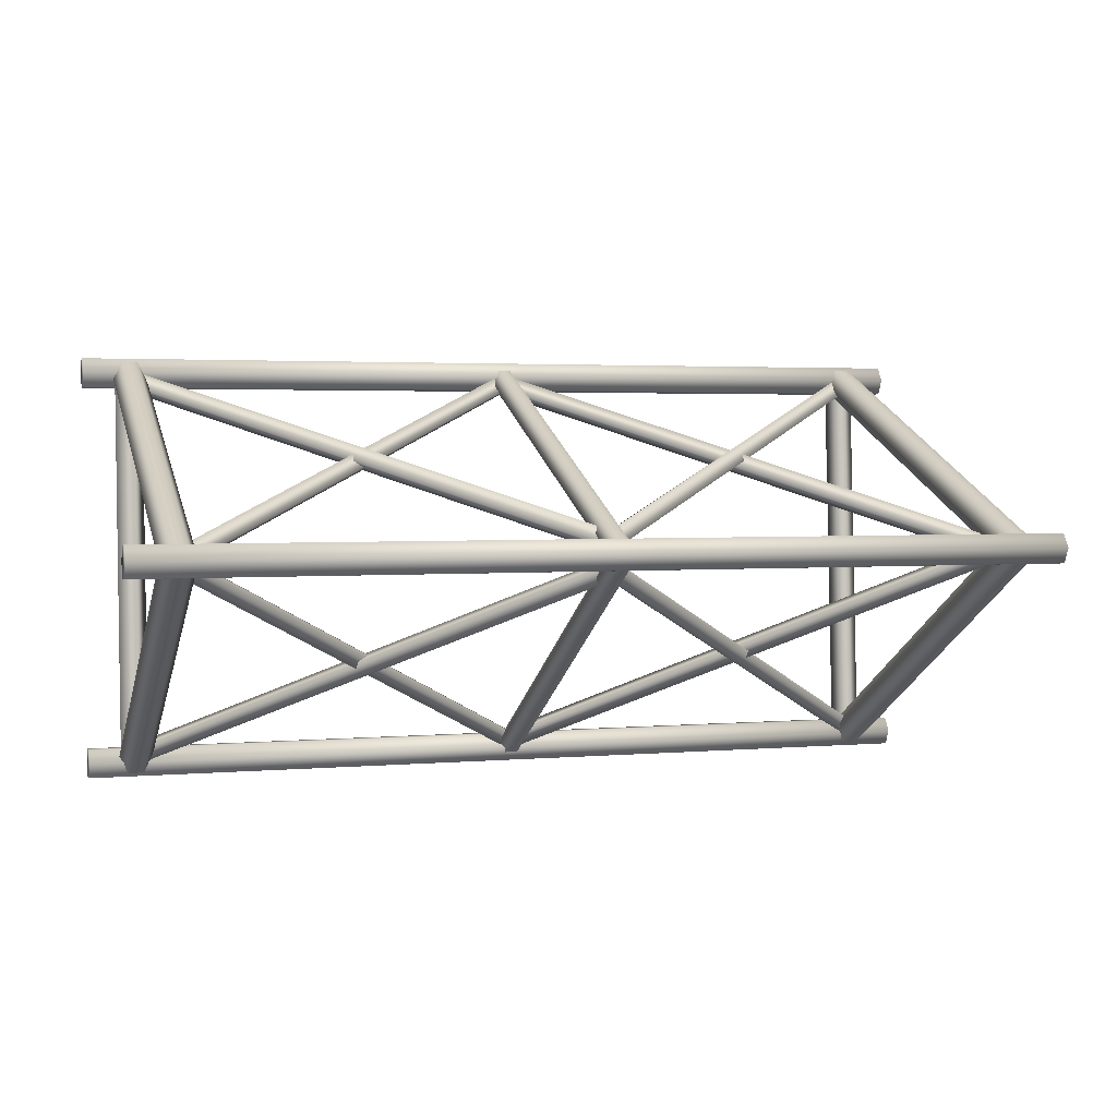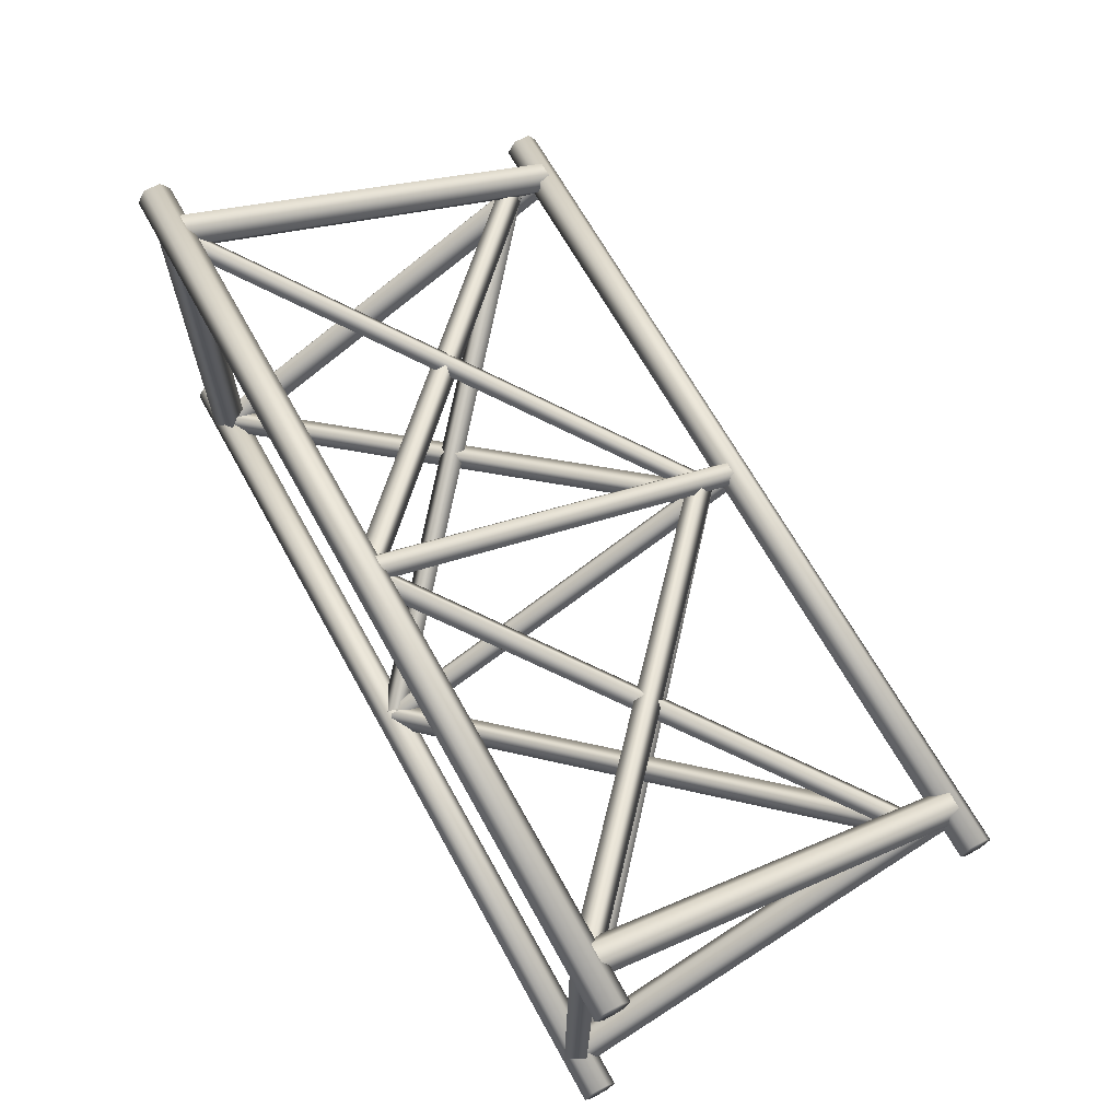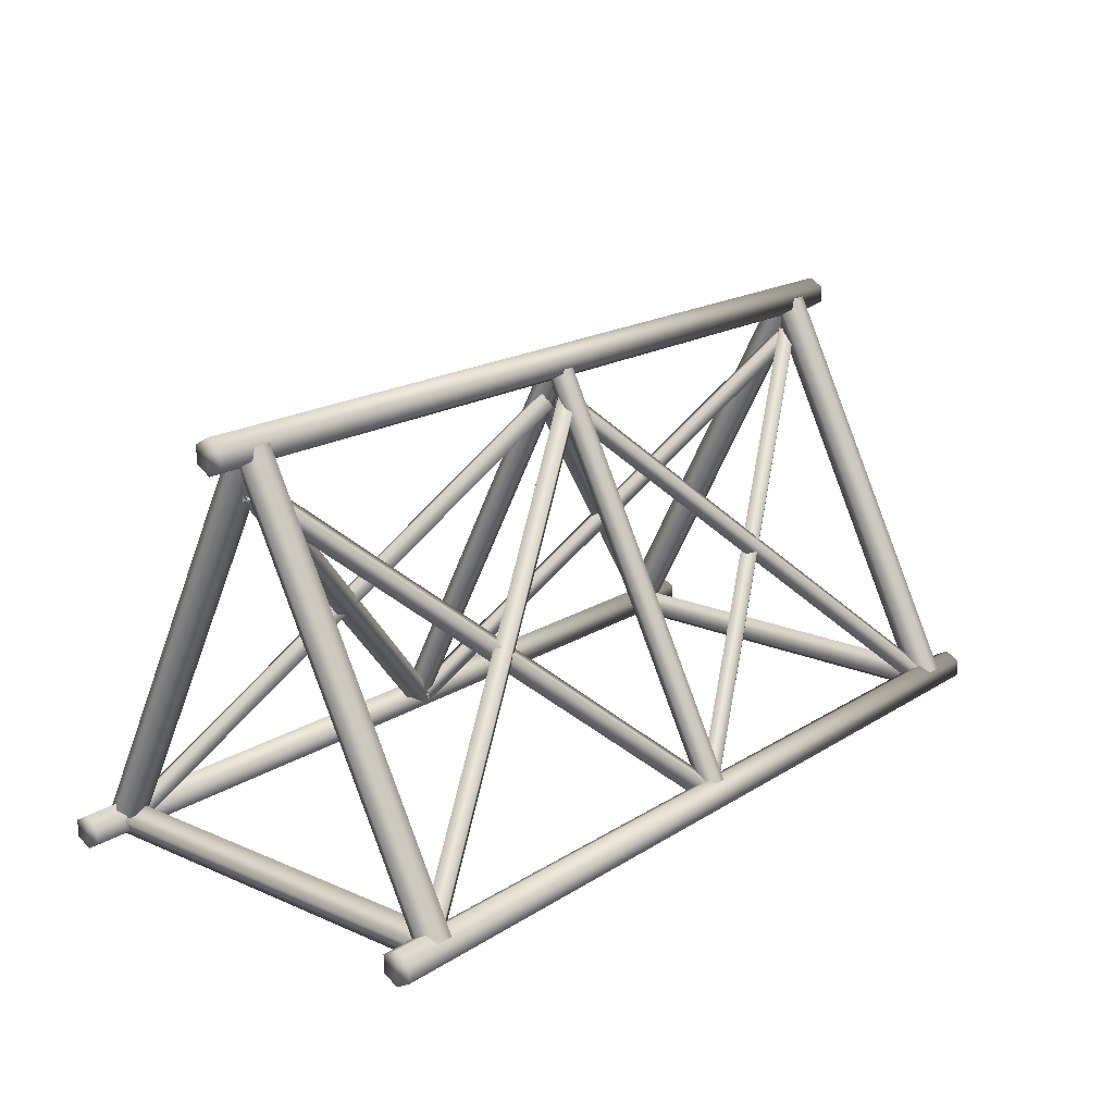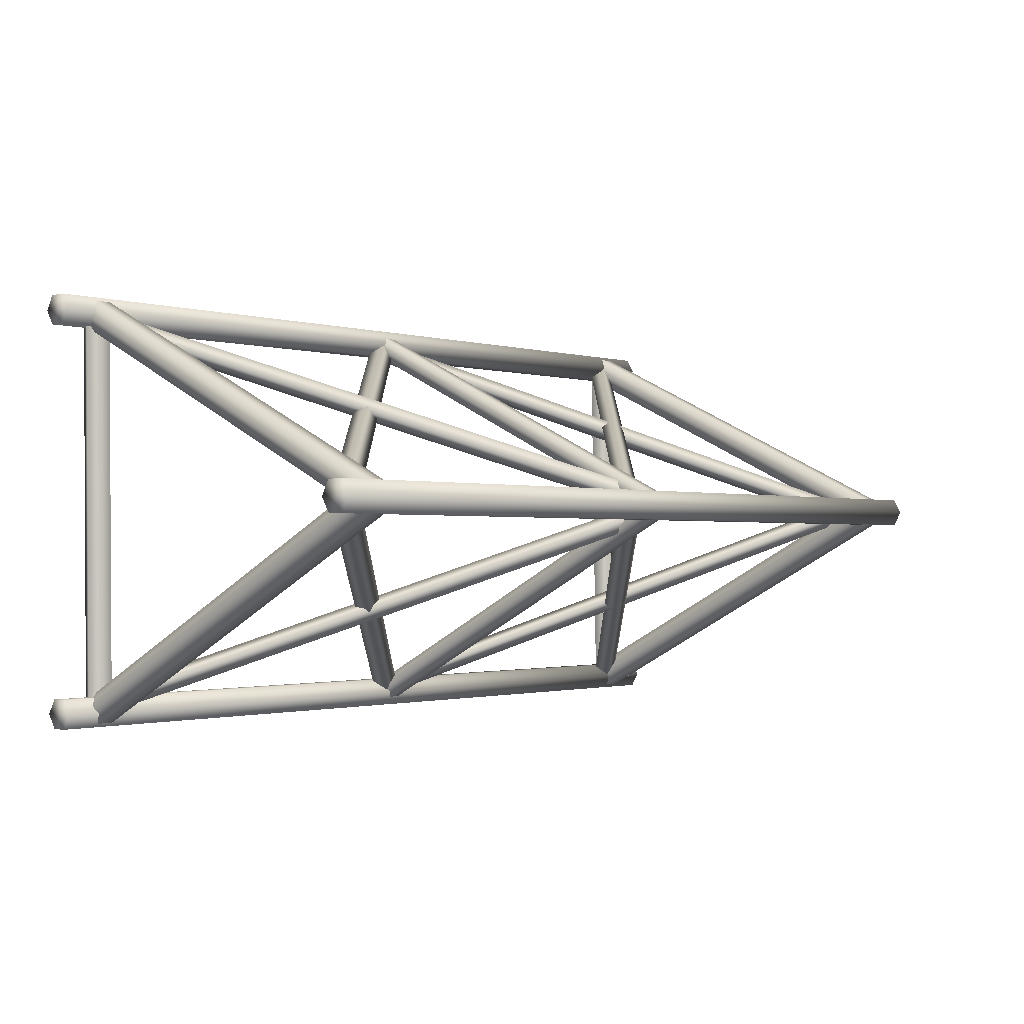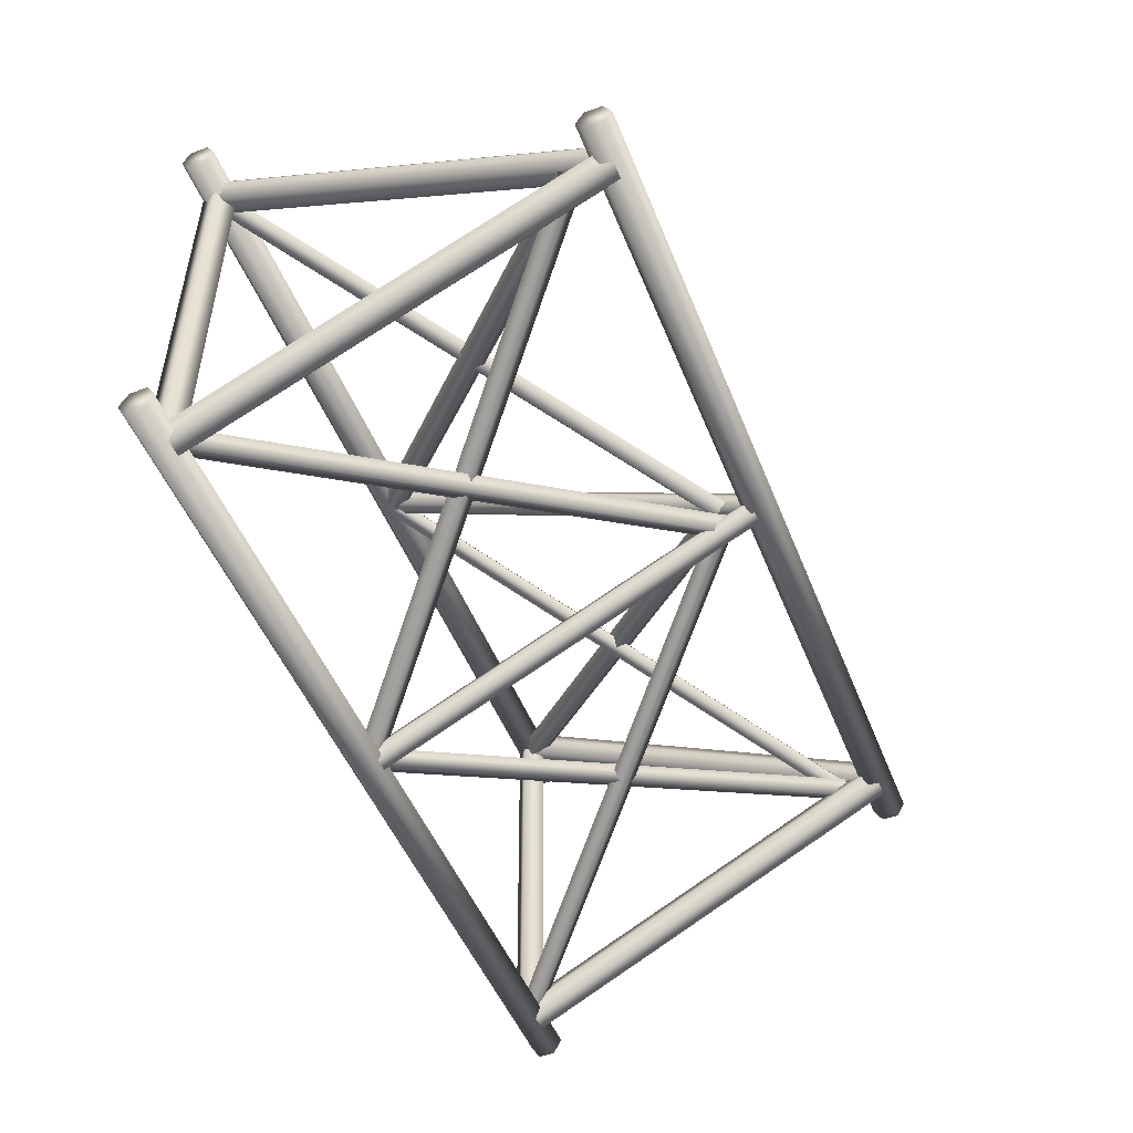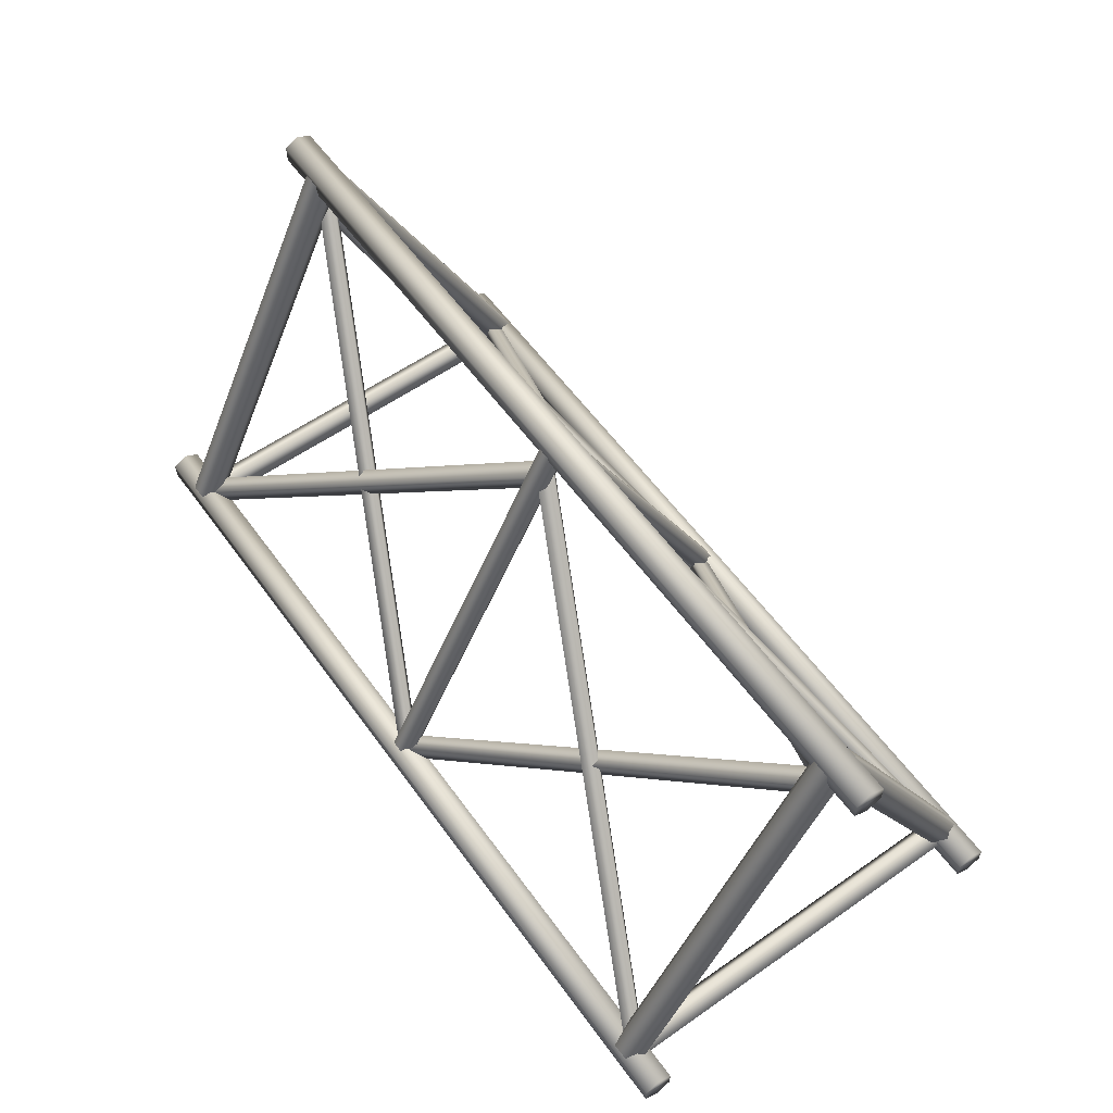
<metadata>
{"format":"obj","ext":"obj","renderer":"f3d","projection":"perspective","resolution":1024,"background":"white","views":[{"elev":-1.0,"azim":162.9,"up":"+Z"},{"elev":65.9,"azim":61.0,"up":"+Z"},{"elev":18.4,"azim":-49.1,"up":"+Y"},{"elev":-2.8,"azim":132.0,"up":"+Z"},{"elev":-51.4,"azim":111.5,"up":"+Z"},{"elev":58.6,"azim":55.4,"up":"+Y"}]}
</metadata>
<code>
g fcbg_cityforest_007_barricade_02
v 0.02987 1.854 0.04435
v -0.04573 0.0532 -0.8549
v -0.02812 1.854 0.04548
v 0.01225 0.0532 -0.856
v 0.05799 1.877 -0.001134
v 0.04037 0.07565 -0.9015
v 0.02811 1.899 -0.04548
v 0.0105 0.09809 -0.9459
v -0.02988 1.899 -0.04435
v -0.04749 0.09809 -0.9447
v -0.05799 1.877 0.001135
v -0.07561 0.07565 -0.8992
v -0.02812 1.854 0.04548
v -0.04573 0.0532 -0.8549
v 1.741 0.105 -0.9934
v 1.724 1.877 -0.03373
v 1.704 0.07576 -0.934
v 1.761 1.906 -0.09306
v 1.816 0.1049 -0.9949
v 1.836 1.906 -0.09454
v 1.855 0.07554 -0.937
v 1.875 1.877 -0.03669
v 1.818 0.04629 -0.8777
v 1.839 1.847 0.02264
v 1.743 0.0464 -0.8762
v 1.763 1.847 0.02412
v 1.704 0.07576 -0.934
v 1.724 1.877 -0.03373
v 1.763 1.847 0.02412
v 1.743 0.0464 -0.8762
v -1.778 0.105 -0.9245
v -1.739 0.07576 -0.8667
v -1.724 1.877 0.03373
v -1.763 1.906 -0.02411
v -1.854 0.1049 -0.923
v -1.839 1.906 -0.02263
v -1.89 0.07554 -0.8637
v -1.875 1.877 0.03669
v -1.851 0.04629 -0.8059
v -1.836 1.847 0.09454
v -1.776 0.0464 -0.8074
v -1.761 1.847 0.09306
v -1.739 0.07576 -0.8667
v -1.776 0.0464 -0.8074
v -1.761 1.847 0.09306
v -1.724 1.877 0.03373
v -1.796 1.681 0.08112
v -0.01629 0.1523 -0.8328
v -0.02444 0.06681 -0.8157
v -1.761 1.742 0.05004
v -1.803 1.722 -0.01069
v -0.02867 0.1049 -0.9087
v -0.05601 0.03686 -0.8819
v -1.839 1.661 0.02039
v -1.839 1.661 0.02039
v -1.796 1.681 0.08112
v -0.02444 0.06681 -0.8157
v -0.05601 0.03686 -0.8819
v -0.0419 1.74 -0.04279
v -0.01223 1.674 -0.01429
v -1.817 0.05627 -0.788
v -1.855 0.1144 -0.8202
v -0.0107 1.71 -0.1083
v -1.812 0.09503 -0.8805
v -0.001735 1.626 -0.08867
v -1.773 0.03689 -0.8483
v -1.817 0.05627 -0.788
v -0.01223 1.674 -0.01429
v -0.001735 1.626 -0.08867
v -1.773 0.03689 -0.8483
v -2.026 -3.152e-06 -0.8611
v 1.991 -3.388e-06 -0.9397
v 1.99 0.03782 -1.005
v -2.027 0.03782 -0.9266
v 1.99 0.1135 -1.005
v -2.027 0.1135 -0.9266
v -2.027 0.1135 -0.9266
v 1.99 0.1135 -1.005
v 1.991 0.1513 -0.9397
v -2.026 0.1513 -0.8611
v 1.992 0.1135 -0.8742
v -2.025 0.1135 -0.7956
v 1.992 0.03782 -0.8742
v -2.025 0.03782 -0.7956
v 1.991 -3.388e-06 -0.9397
v -2.026 -3.152e-06 -0.8611
v -2.025 0.03782 -0.7956
v -2.026 0.1513 -0.8611
v -2.025 0.1135 -0.7956
v -2.026 -3.152e-06 -0.8611
v -2.027 0.03782 -0.9266
v -2.027 0.1135 -0.9266
v 1.99 0.03782 -1.005
v 1.991 0.1513 -0.9397
v 1.99 0.1135 -1.005
v 1.991 -3.388e-06 -0.9397
v 1.992 0.03782 -0.8742
v 1.992 0.1135 -0.8742
v -2.01 1.839 -0.0262
v -2.009 1.801 0.0393
v 2.009 1.801 -0.0393
v 2.007 1.839 -0.1048
v -2.01 1.915 -0.0262
v 2.007 1.915 -0.1048
v -2.009 1.952 0.0393
v 2.009 1.952 -0.0393
v -2.007 1.915 0.1048
v -2.009 1.952 0.0393
v 2.009 1.952 -0.0393
v 2.01 1.915 0.0262
v -2.007 1.839 0.1048
v 2.01 1.839 0.0262
v 2.009 1.801 -0.0393
v -2.009 1.801 0.0393
v -2.007 1.839 0.1048
v -2.009 1.952 0.0393
v -2.007 1.915 0.1048
v -2.009 1.801 0.0393
v -2.01 1.839 -0.0262
v -2.01 1.915 -0.0262
v 2.007 1.839 -0.1048
v 2.009 1.952 -0.0393
v 2.007 1.915 -0.1048
v 2.009 1.801 -0.0393
v 2.01 1.839 0.0262
v 2.01 1.915 0.0262
v 0.02811 1.854 -0.04549
v -0.02988 1.854 -0.04435
v -0.01226 0.0532 0.856
v 0.04573 0.0532 0.8549
v 0.05799 1.877 -0.001135
v 0.0756 0.07565 0.8992
v 0.02987 1.899 0.04435
v 0.04749 0.0981 0.9447
v -0.02812 1.899 0.04548
v -0.0105 0.0981 0.9459
v -0.05799 1.877 0.001134
v -0.04037 0.07565 0.9015
v -0.02988 1.854 -0.04435
v -0.01226 0.0532 0.856
v 1.778 0.105 0.9245
v 1.739 0.07576 0.8667
v 1.724 1.877 -0.03373
v 1.763 1.906 0.02411
v 1.854 0.1049 0.9231
v 1.839 1.906 0.02263
v 1.89 0.07554 0.8637
v 1.875 1.877 -0.03669
v 1.851 0.04629 0.8059
v 1.836 1.847 -0.09454
v 1.776 0.0464 0.8074
v 1.761 1.847 -0.09306
v 1.739 0.07576 0.8667
v 1.776 0.0464 0.8074
v 1.761 1.847 -0.09306
v 1.724 1.877 -0.03373
v -1.741 0.105 0.9934
v -1.724 1.877 0.03373
v -1.704 0.07576 0.934
v -1.761 1.906 0.09306
v -1.816 0.1049 0.9949
v -1.836 1.906 0.09454
v -1.855 0.07554 0.937
v -1.875 1.877 0.03669
v -1.818 0.04629 0.8777
v -1.839 1.847 -0.02264
v -1.743 0.0464 0.8762
v -1.763 1.847 -0.02412
v -1.704 0.07576 0.934
v -1.724 1.877 0.03373
v -1.763 1.847 -0.02412
v -1.743 0.0464 0.8762
v -1.798 1.681 -0.01079
v 0.007483 0.06681 0.816
v 0.01629 0.1523 0.8328
v -1.761 1.742 0.01887
v -1.801 1.722 0.08121
v 0.006896 0.1049 0.9091
v -0.02147 0.03686 0.8834
v -1.838 1.661 0.05155
v -1.838 1.661 0.05155
v -0.02147 0.03686 0.8834
v 0.007483 0.06681 0.816
v -1.798 1.681 -0.01079
v -0.04019 1.74 0.0444
v -1.784 0.05627 0.8584
v -0.01166 1.674 0.01476
v -1.821 0.1144 0.8921
v -0.006456 1.71 0.1086
v -1.776 0.09503 0.9507
v 0.001735 1.626 0.08867
v -1.739 0.03689 0.917
v 0.001735 1.626 0.08867
v -0.01166 1.674 0.01476
v -1.784 0.05627 0.8584
v -1.739 0.03689 0.917
v -1.991 -2.593e-06 0.9397
v 2.027 0.03782 0.9266
v 2.026 -2.829e-06 0.8611
v -1.99 0.03782 1.005
v 2.027 0.1135 0.9266
v -1.99 0.1135 1.005
v 2.026 0.1513 0.8611
v -1.991 0.1513 0.9397
v 2.025 0.1135 0.7956
v -1.992 0.1135 0.8742
v 2.025 0.03782 0.7956
v -1.992 0.03782 0.8742
v 2.026 -2.829e-06 0.8611
v -1.991 -2.593e-06 0.9397
v -1.991 0.1513 0.9397
v -1.992 0.03782 0.8742
v -1.992 0.1135 0.8742
v -1.991 -2.593e-06 0.9397
v -1.99 0.03782 1.005
v -1.99 0.1135 1.005
v 2.026 0.1513 0.8611
v 2.027 0.03782 0.9266
v 2.027 0.1135 0.9266
v 2.026 -2.829e-06 0.8611
v 2.025 0.03782 0.7956
v 2.025 0.1135 0.7956
v 1.716 0.06136 -0.9343
v 1.751 0.06136 0.8665
v 1.831 0.001817 0.8649
v 1.796 0.001817 -0.9358
v 1.796 0.001817 -0.9358
v 1.831 0.001817 0.8649
v 1.879 0.08993 0.864
v 1.843 0.08993 -0.9368
v 1.798 0.1495 0.8655
v 1.763 0.1495 -0.9352
v 1.751 0.06136 0.8665
v 1.716 0.06136 -0.9343
v -1.751 0.06136 -0.8665
v -1.831 0.001817 -0.8649
v -1.796 0.001818 0.9359
v -1.716 0.06136 0.9343
v -1.831 0.001817 -0.8649
v -1.843 0.08993 0.9368
v -1.796 0.001818 0.9359
v -1.879 0.08993 -0.864
v -1.763 0.1495 0.9352
v -1.798 0.1495 -0.8655
v -1.716 0.06136 0.9343
v -1.751 0.06136 -0.8665
v 0.04019 1.74 -0.0444
v 1.784 0.05627 -0.8584
v 0.01166 1.674 -0.01476
v 1.821 0.1144 -0.8921
v 0.006456 1.71 -0.1086
v 1.776 0.09503 -0.9507
v -0.001735 1.626 -0.08867
v 1.739 0.03689 -0.917
v -0.001735 1.626 -0.08867
v 0.01166 1.674 -0.01476
v 1.784 0.05627 -0.8584
v 1.739 0.03689 -0.917
v 0.0419 1.74 0.04279
v 0.01223 1.674 0.01429
v 1.817 0.05627 0.788
v 1.855 0.1144 0.8202
v 0.0107 1.71 0.1083
v 1.812 0.09503 0.8805
v 0.001735 1.626 0.08867
v 1.773 0.03689 0.8483
v 1.817 0.05627 0.788
v 0.01223 1.674 0.01429
v 0.001735 1.626 0.08867
v 1.773 0.03689 0.8483
v 1.798 1.681 0.01078
v -0.007483 0.06681 -0.816
v -0.01629 0.1523 -0.8328
v 1.761 1.742 -0.01887
v 1.801 1.722 -0.08121
v -0.006895 0.1049 -0.9091
v 0.02147 0.03686 -0.8834
v 1.838 1.661 -0.05155
v 1.838 1.661 -0.05155
v 0.02147 0.03686 -0.8834
v -0.007483 0.06681 -0.816
v 1.798 1.681 0.01078
v 1.796 1.681 -0.08112
v 0.01629 0.1523 0.8328
v 0.02444 0.06681 0.8157
v 1.761 1.742 -0.05004
v 1.803 1.722 0.01069
v 0.02867 0.1049 0.9087
v 0.05601 0.03686 0.8819
v 1.839 1.661 -0.02039
v 1.839 1.661 -0.02039
v 1.796 1.681 -0.08112
v 0.02444 0.06681 0.8157
v 0.05601 0.03686 0.8819
g fcbg_cityforest_007_barricade_02_0
f 3 2 1
f 2 4 1
f 1 4 5
f 4 6 5
f 5 6 7
f 6 8 7
f 7 8 9
f 8 10 9
f 9 10 11
f 10 12 11
f 11 12 13
f 12 14 13
f 17 16 15
f 16 18 15
f 15 18 19
f 18 20 19
f 19 20 21
f 20 22 21
f 21 22 23
f 22 24 23
f 23 24 25
f 24 26 25
f 29 28 27
f 30 29 27
f 33 32 31
f 34 33 31
f 34 31 35
f 36 34 35
f 36 35 37
f 38 36 37
f 38 37 39
f 40 38 39
f 40 39 41
f 42 40 41
f 45 44 43
f 46 45 43
f 49 48 47
f 48 50 47
f 51 50 48
f 52 51 48
f 52 53 51
f 53 54 51
f 57 56 55
f 58 57 55
f 61 60 59
f 62 61 59
f 62 59 63
f 64 62 63
f 64 63 65
f 66 64 65
f 69 68 67
f 70 69 67
f 73 72 71
f 74 73 71
f 75 73 74
f 76 75 74
f 79 78 77
f 80 79 77
f 81 79 80
f 82 81 80
f 83 81 82
f 84 83 82
f 85 83 84
f 86 85 84
f 89 88 87
f 88 90 87
f 91 90 88
f 92 91 88
f 95 94 93
f 94 96 93
f 97 96 94
f 98 97 94
f 101 100 99
f 102 101 99
f 102 99 103
f 104 102 103
f 104 103 105
f 106 104 105
f 109 108 107
f 110 109 107
f 110 107 111
f 112 110 111
f 113 112 111
f 114 113 111
f 117 116 115
f 116 118 115
f 119 118 116
f 120 119 116
f 123 122 121
f 122 124 121
f 125 124 122
f 126 125 122
f 129 128 127
f 130 129 127
f 130 127 131
f 132 130 131
f 132 131 133
f 134 132 133
f 134 133 135
f 136 134 135
f 136 135 137
f 138 136 137
f 138 137 139
f 140 138 139
f 143 142 141
f 144 143 141
f 144 141 145
f 146 144 145
f 146 145 147
f 148 146 147
f 148 147 149
f 150 148 149
f 150 149 151
f 152 150 151
f 155 154 153
f 156 155 153
f 159 158 157
f 158 160 157
f 157 160 161
f 160 162 161
f 161 162 163
f 162 164 163
f 163 164 165
f 164 166 165
f 165 166 167
f 166 168 167
f 171 170 169
f 172 171 169
f 175 174 173
f 176 175 173
f 175 176 177
f 178 175 177
f 179 178 177
f 180 179 177
f 183 182 181
f 184 183 181
f 187 186 185
f 186 188 185
f 185 188 189
f 188 190 189
f 189 190 191
f 190 192 191
f 195 194 193
f 196 195 193
f 199 198 197
f 198 200 197
f 198 201 200
f 201 202 200
f 201 203 202
f 203 204 202
f 203 205 204
f 205 206 204
f 205 207 206
f 207 208 206
f 207 209 208
f 209 210 208
f 213 212 211
f 212 214 211
f 211 214 215
f 216 211 215
f 219 218 217
f 218 220 217
f 217 220 221
f 222 217 221
f 225 224 223
f 226 225 223
f 229 228 227
f 230 229 227
f 231 229 230
f 232 231 230
f 233 231 232
f 234 233 232
f 237 236 235
f 238 237 235
f 241 240 239
f 240 242 239
f 240 243 242
f 243 244 242
f 243 245 244
f 245 246 244
f 249 248 247
f 248 250 247
f 247 250 251
f 250 252 251
f 251 252 253
f 252 254 253
f 257 256 255
f 258 257 255
f 261 260 259
f 262 261 259
f 262 259 263
f 264 262 263
f 264 263 265
f 266 264 265
f 269 268 267
f 270 269 267
f 273 272 271
f 274 273 271
f 273 274 275
f 276 273 275
f 277 276 275
f 278 277 275
f 281 280 279
f 282 281 279
f 285 284 283
f 284 286 283
f 287 286 284
f 288 287 284
f 288 289 287
f 289 290 287
f 293 292 291
f 294 293 291

</code>
